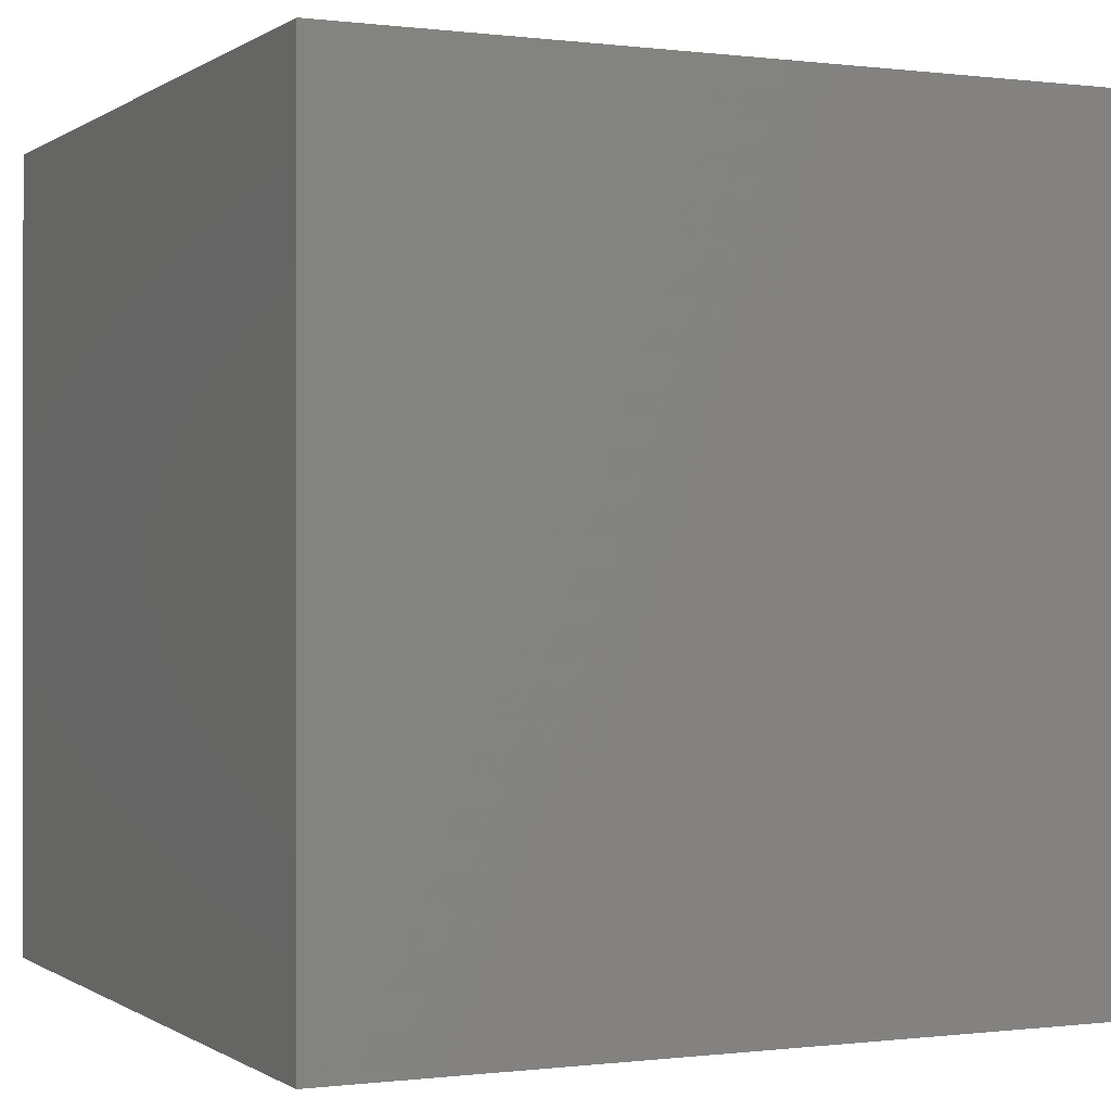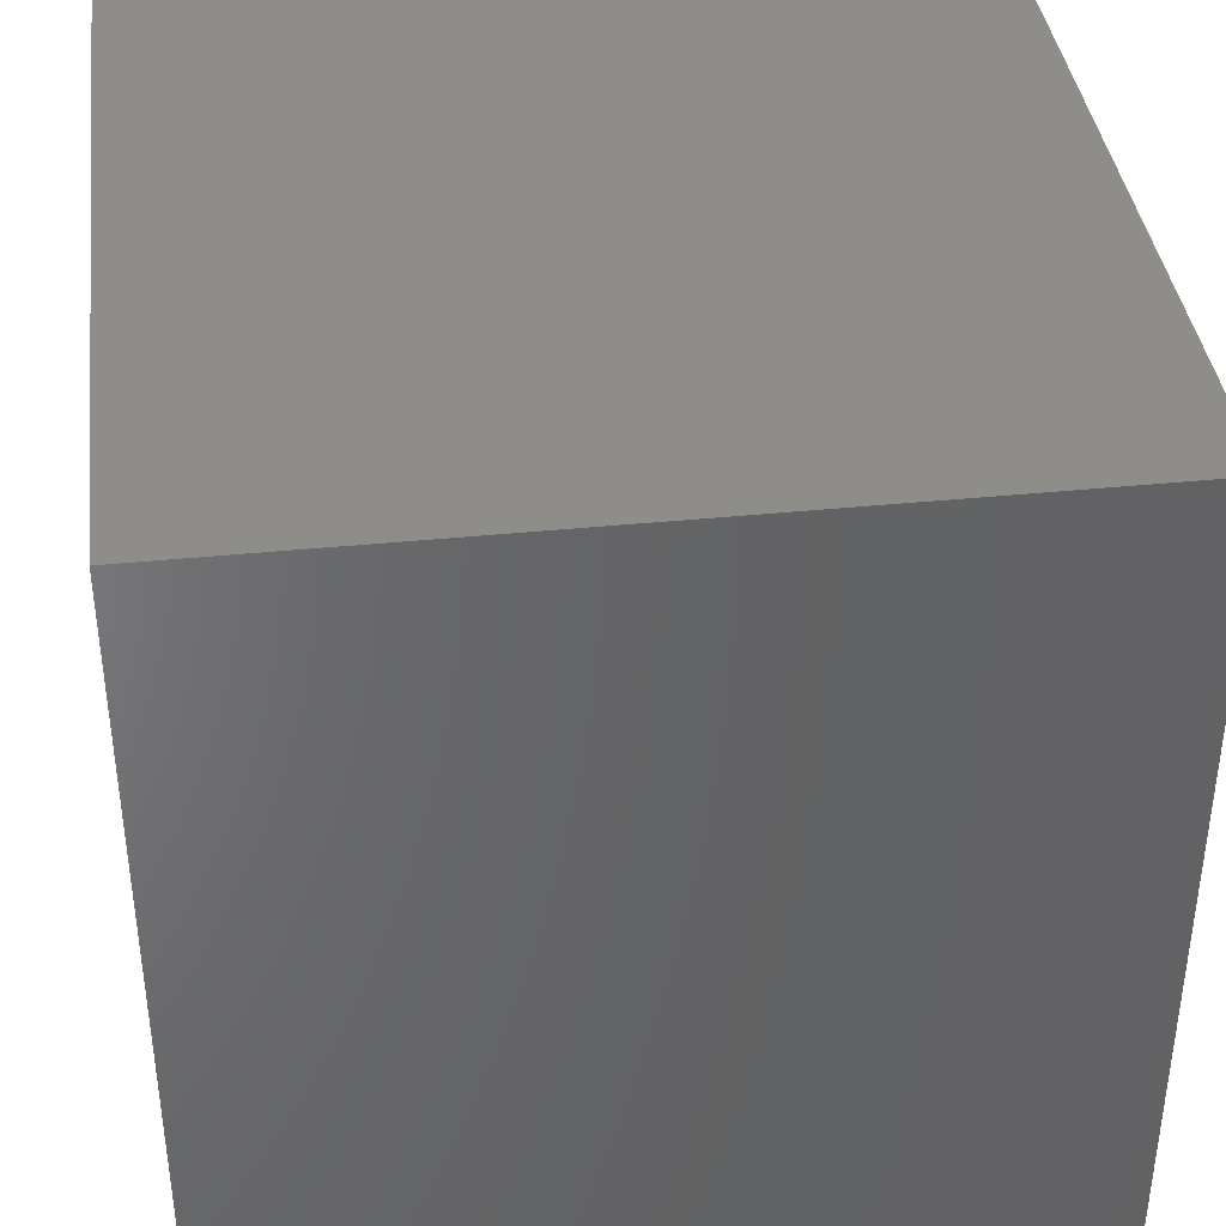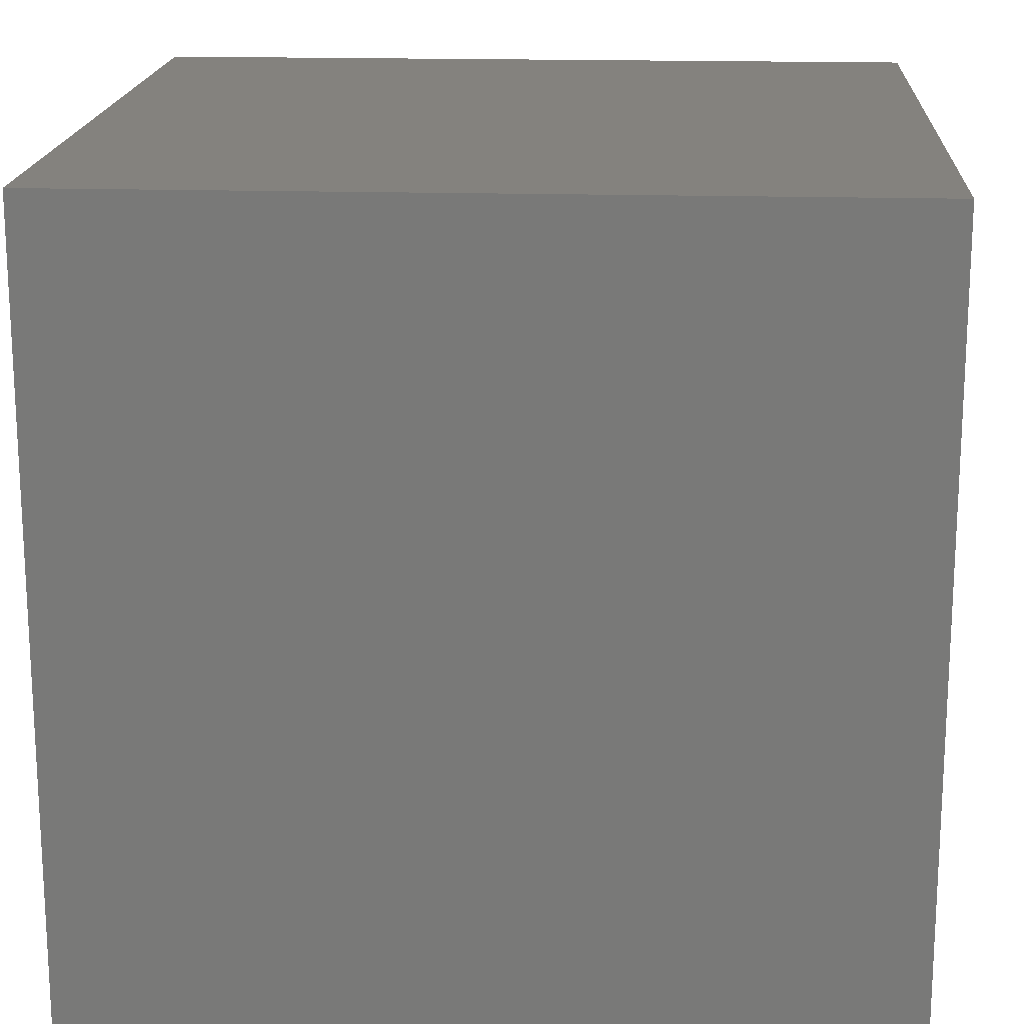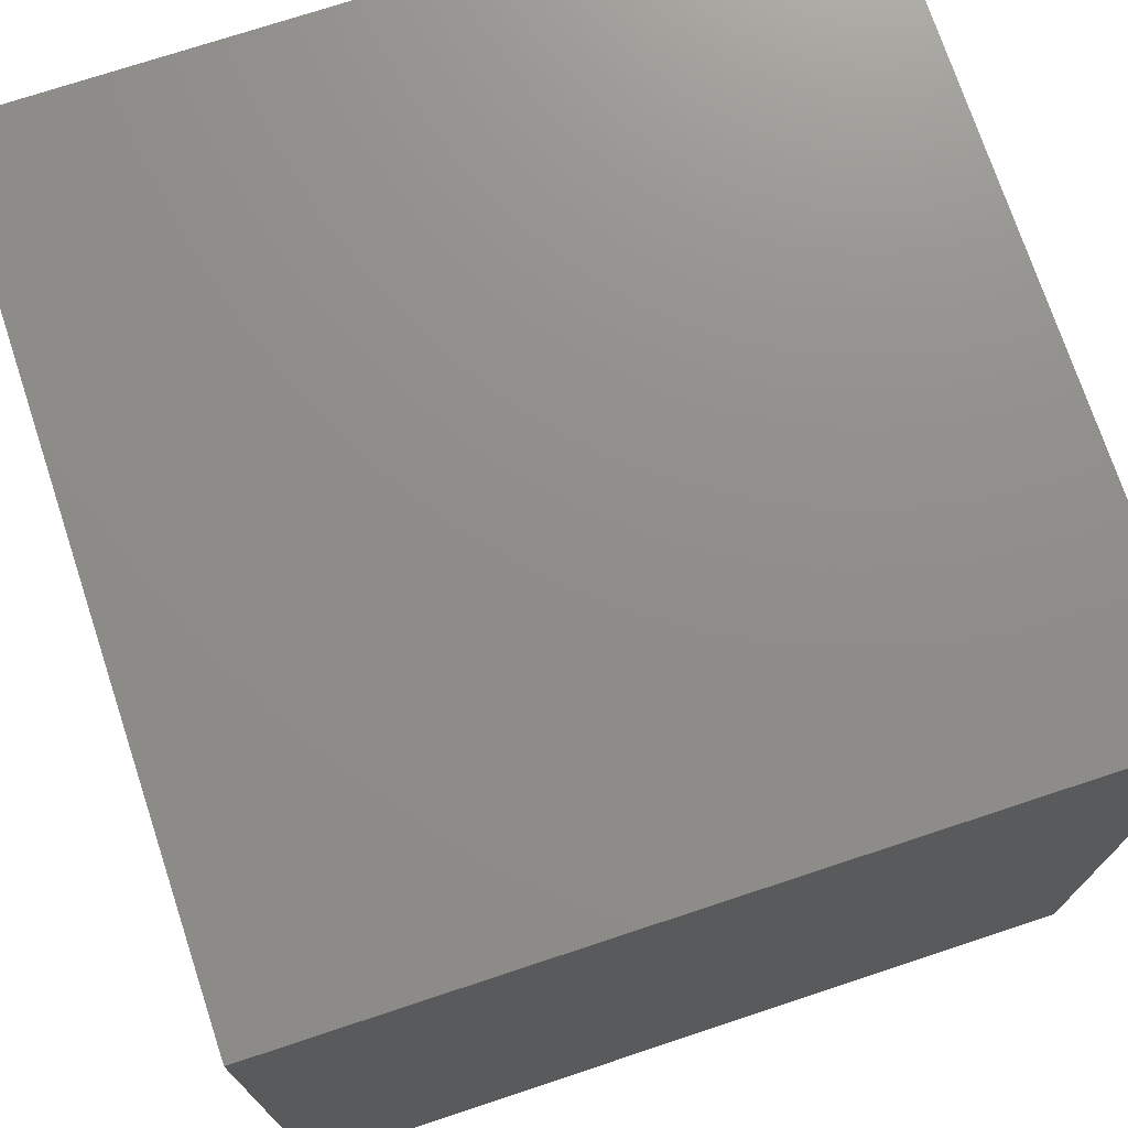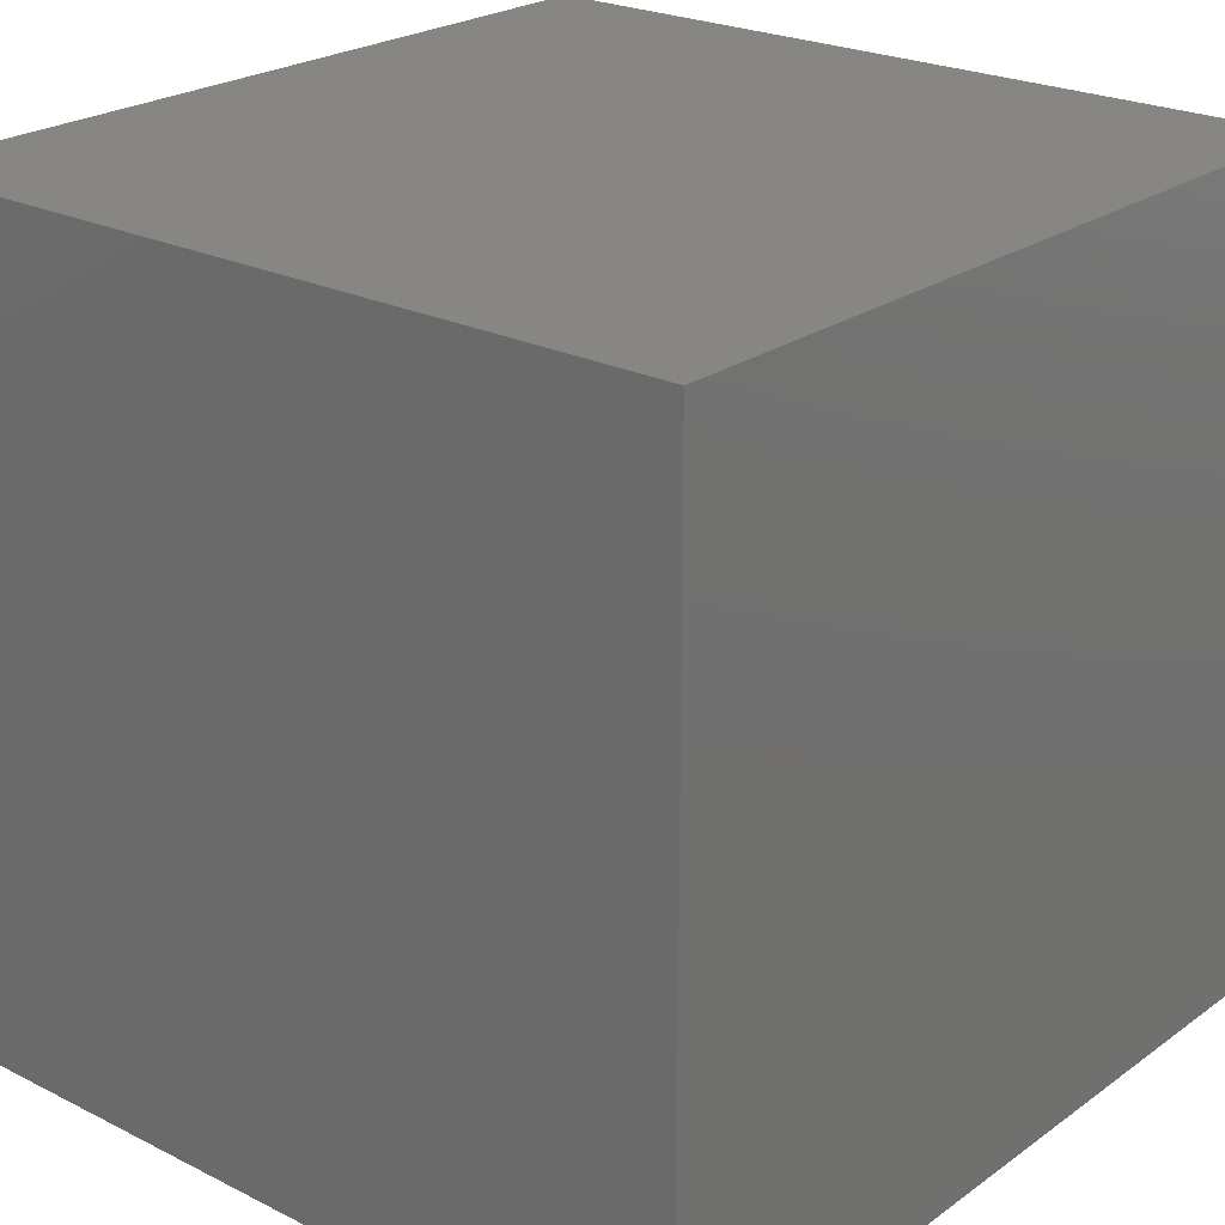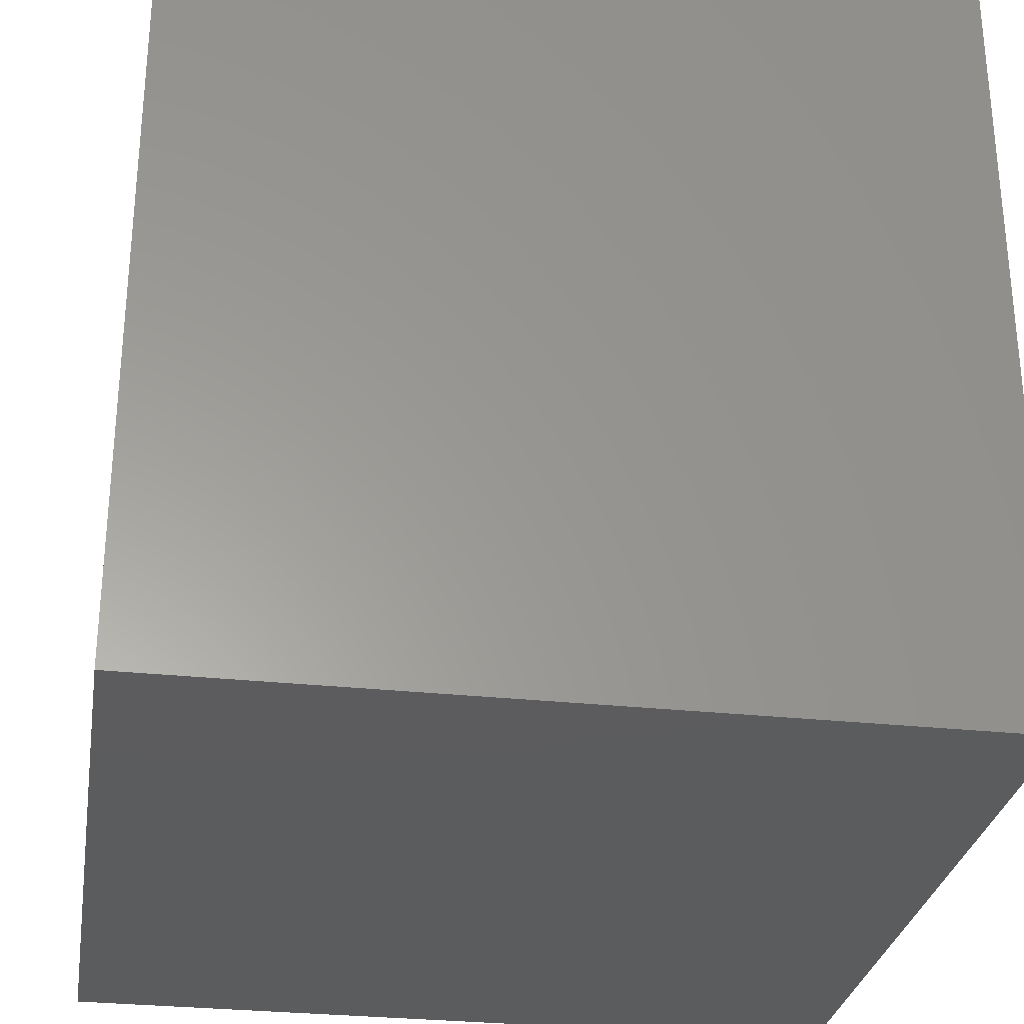
<metadata>
{"format":"stl","ext":"stl","renderer":"f3d","projection":"perspective","resolution":1024,"background":"white","views":[{"elev":-0.2,"azim":64.8,"up":"+Y"},{"elev":38.9,"azim":172.8,"up":"+Y"},{"elev":17.6,"azim":93.4,"up":"+Y"},{"elev":73.5,"azim":161.7,"up":"+Z"},{"elev":23.5,"azim":-139.9,"up":"+Z"},{"elev":-29.4,"azim":-9.1,"up":"+Z"}]}
</metadata>
<code>
# stl→obj: 8 verts, 12 faces
v 0 1.531e-17 0.25
v 0 0.2526 0.25
v 0.25 1.531e-17 0.25
v 0.25 0.2526 0.25
v 0 3.078e-17 0.5026
v 0.25 3.078e-17 0.5026
v 0 0.2526 0.5026
v 0.25 0.2526 0.5026
f 1 2 3
f 3 2 4
f 5 6 7
f 7 6 8
f 3 4 6
f 6 4 8
f 4 2 8
f 8 2 7
f 6 5 3
f 3 5 1
f 1 5 2
f 2 5 7

</code>
